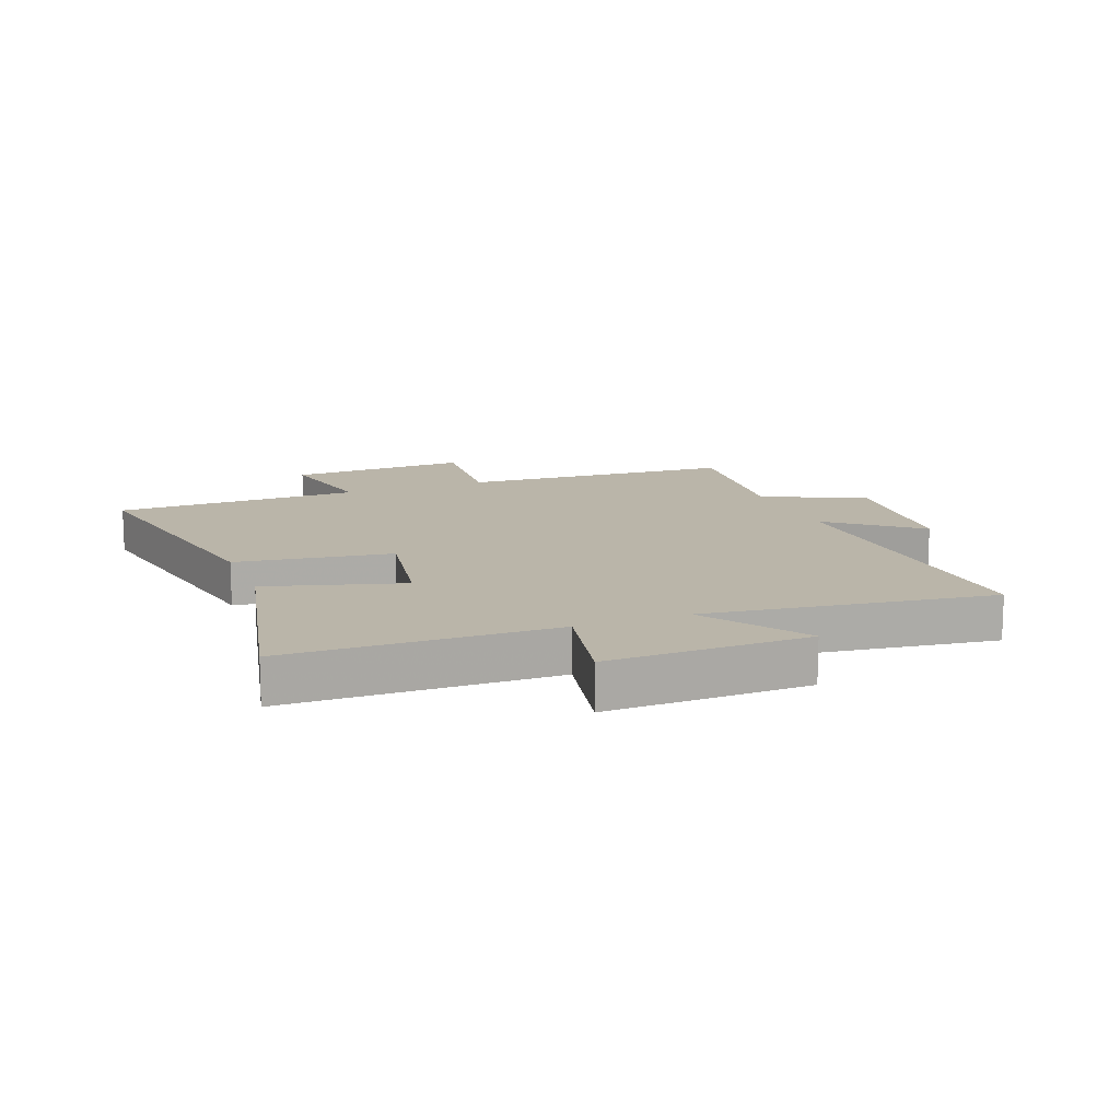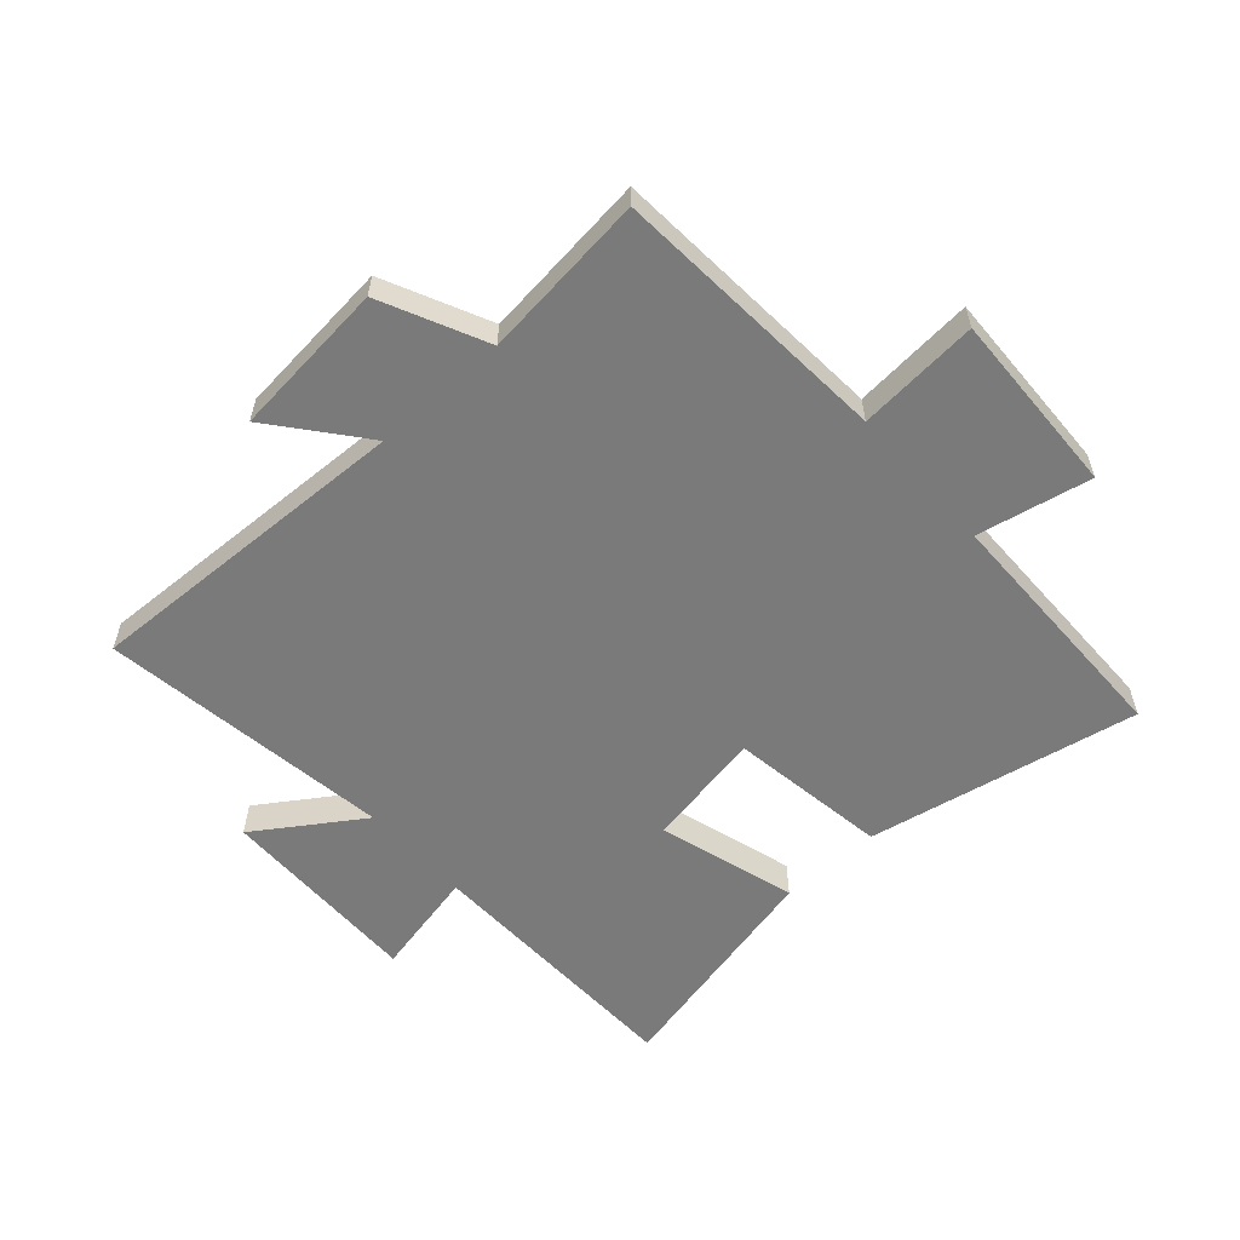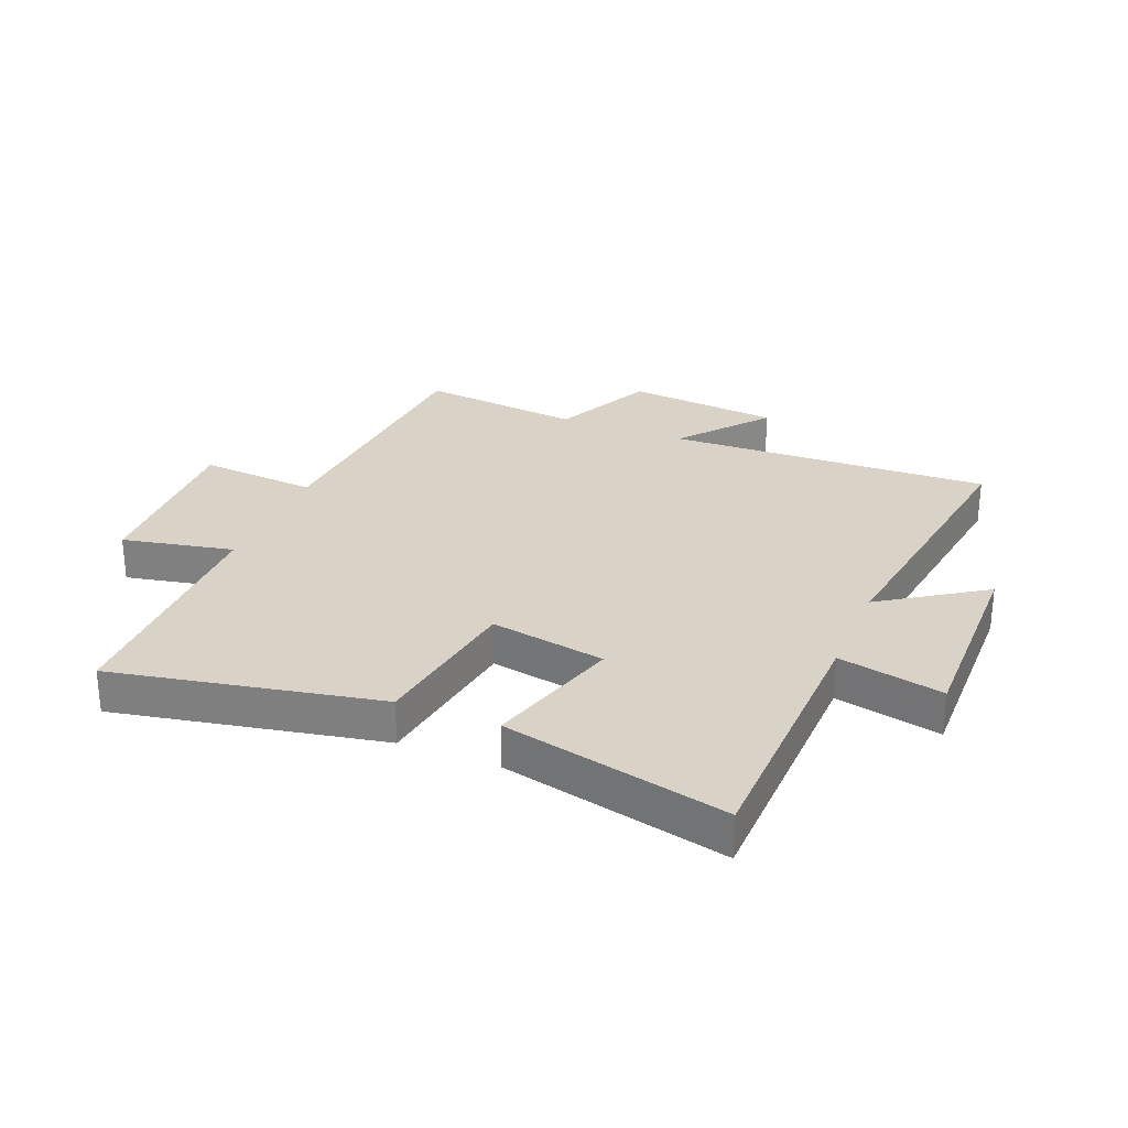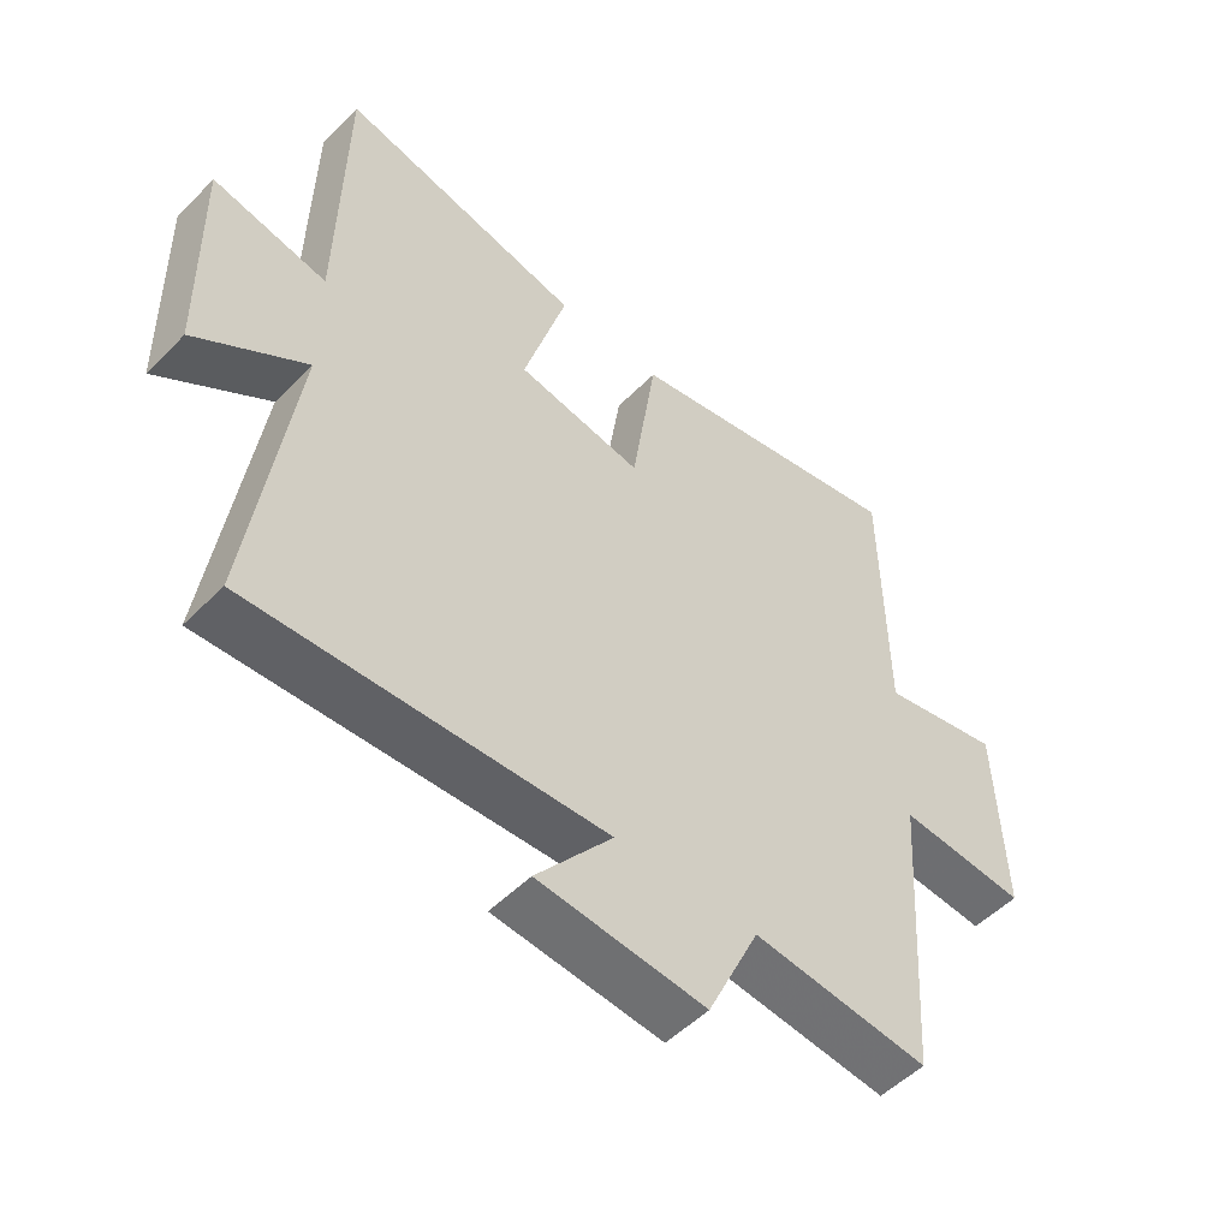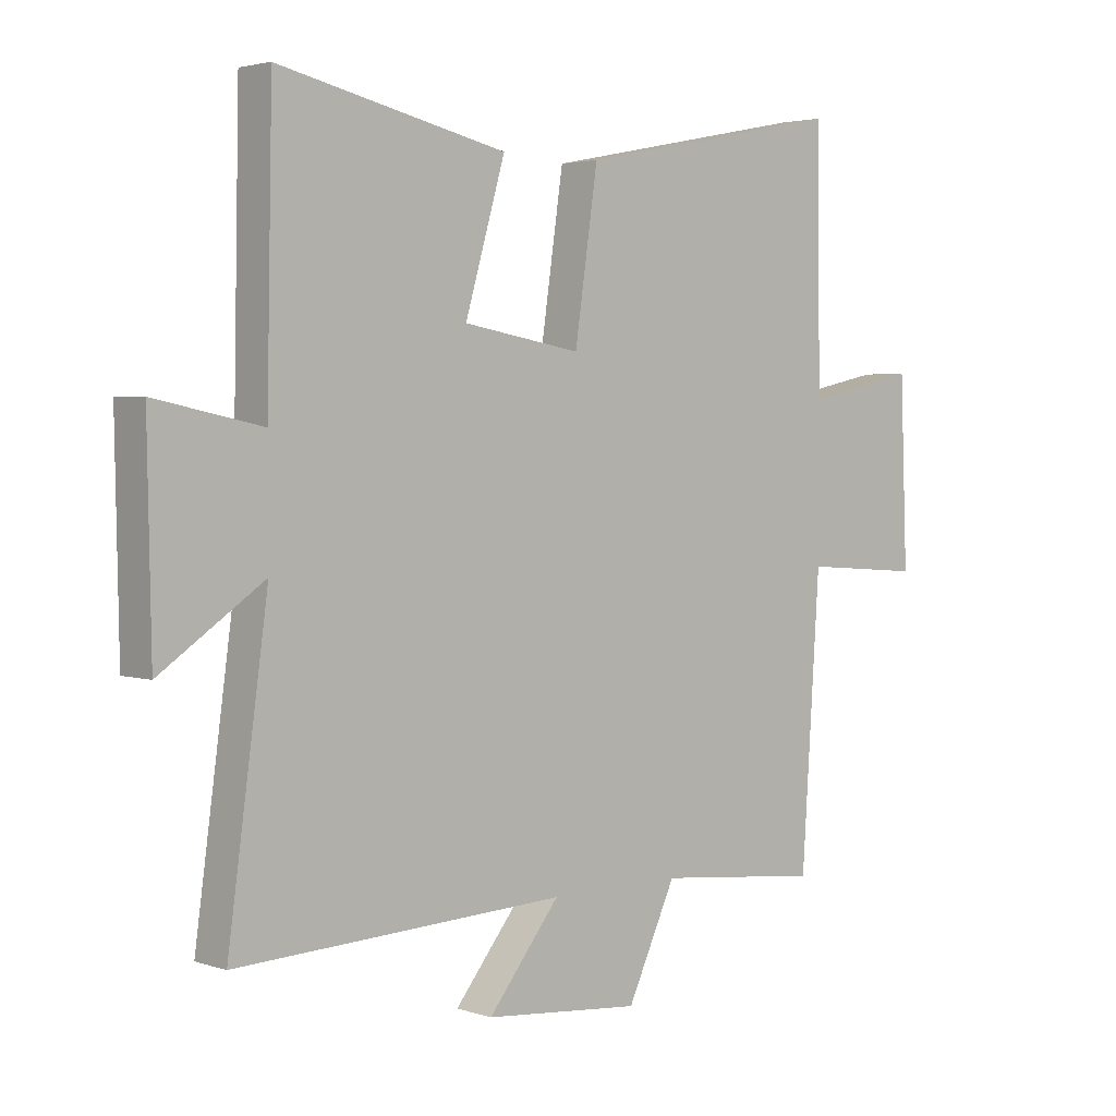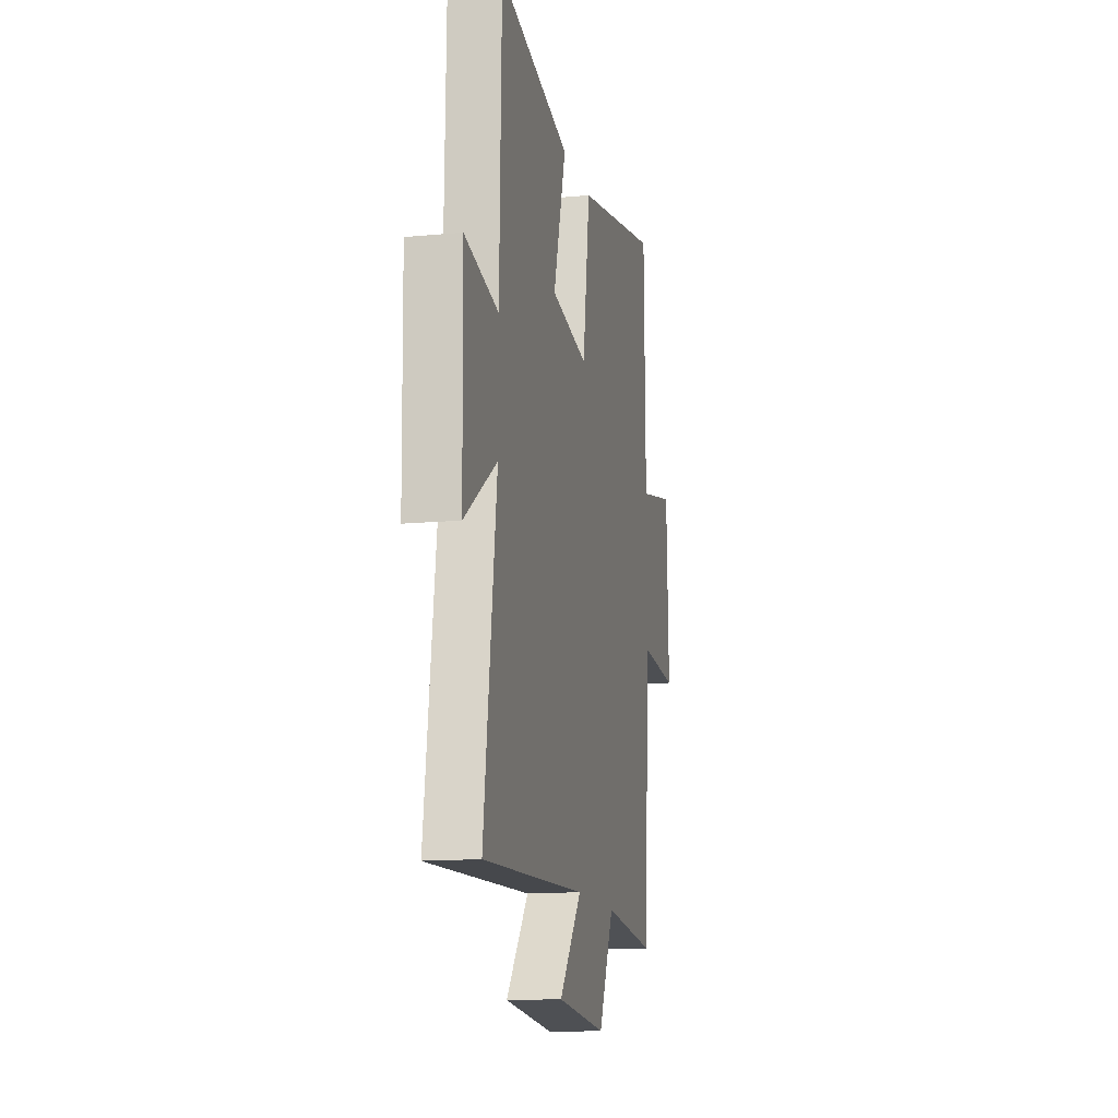
<metadata>
{"format":"obj","ext":"obj","renderer":"f3d","projection":"perspective","resolution":1024,"background":"white","views":[{"elev":13.6,"azim":68.8,"up":"+Y"},{"elev":-58.1,"azim":-138.0,"up":"+Y"},{"elev":28.1,"azim":22.4,"up":"+Y"},{"elev":-51.8,"azim":137.2,"up":"+Z"},{"elev":3.1,"azim":137.9,"up":"+Z"},{"elev":-13.6,"azim":102.0,"up":"+Z"}]}
</metadata>
<code>
v 0.566 0.07 -0.523
v 0.023 0.07 -0.5
v 0.141 0.07 -0.647
v -0.117 0.07 -0.671
v -0.197 0.07 -0.5
v -0.47 0.07 -0.529
v -0.5 0.07 -0.07
v -0.698 0.07 -0.085
v -0.686 0.07 0.217
v -0.5 0.07 0.178
v -0.494 0.07 0.589
v -0.05 0.07 0.5
v -0.012 0.07 0.24
v 0.182 0.07 0.274
v 0.116 0.07 0.5
v 0.491 0.07 0.584
v 0.5 0.07 0.139
v 0.676 0.07 0.176
v 0.67 0.07 -0.16
v 0.5 0.07 -0.045
v 0.566 0 -0.523
v 0.023 0 -0.5
v 0.141 0 -0.647
v -0.117 0 -0.671
v -0.197 0 -0.5
v -0.47 0 -0.529
v -0.5 0 -0.07
v -0.698 0 -0.085
v -0.686 0 0.217
v -0.5 0 0.178
v -0.494 0 0.589
v -0.05 0 0.5
v -0.012 0 0.24
v 0.182 0 0.274
v 0.116 0 0.5
v 0.491 0 0.584
v 0.5 0 0.139
v 0.676 0 0.176
v 0.67 0 -0.16
v 0.5 0 -0.045
f 17 18 19 20
f 15 16 17 20
f 14 15 20 1
f 13 14 1 2
f 10 11 12 13
f 10 13 2
f 7 8 9 10
f 5 6 7 10
f 5 10 2
f 2 3 4 5
f 40 39 38 37
f 40 37 36 35
f 21 40 35 34
f 22 21 34 33
f 33 32 31 30
f 22 33 30
f 30 29 28 27
f 30 27 26 25
f 22 30 25
f 25 24 23 22
f 1 21 22 2
f 2 22 23 3
f 3 23 24 4
f 4 24 25 5
f 5 25 26 6
f 6 26 27 7
f 7 27 28 8
f 8 28 29 9
f 9 29 30 10
f 10 30 31 11
f 11 31 32 12
f 12 32 33 13
f 13 33 34 14
f 14 34 35 15
f 15 35 36 16
f 16 36 37 17
f 17 37 38 18
f 18 38 39 19
f 19 39 40 20
f 20 40 21 1

</code>
